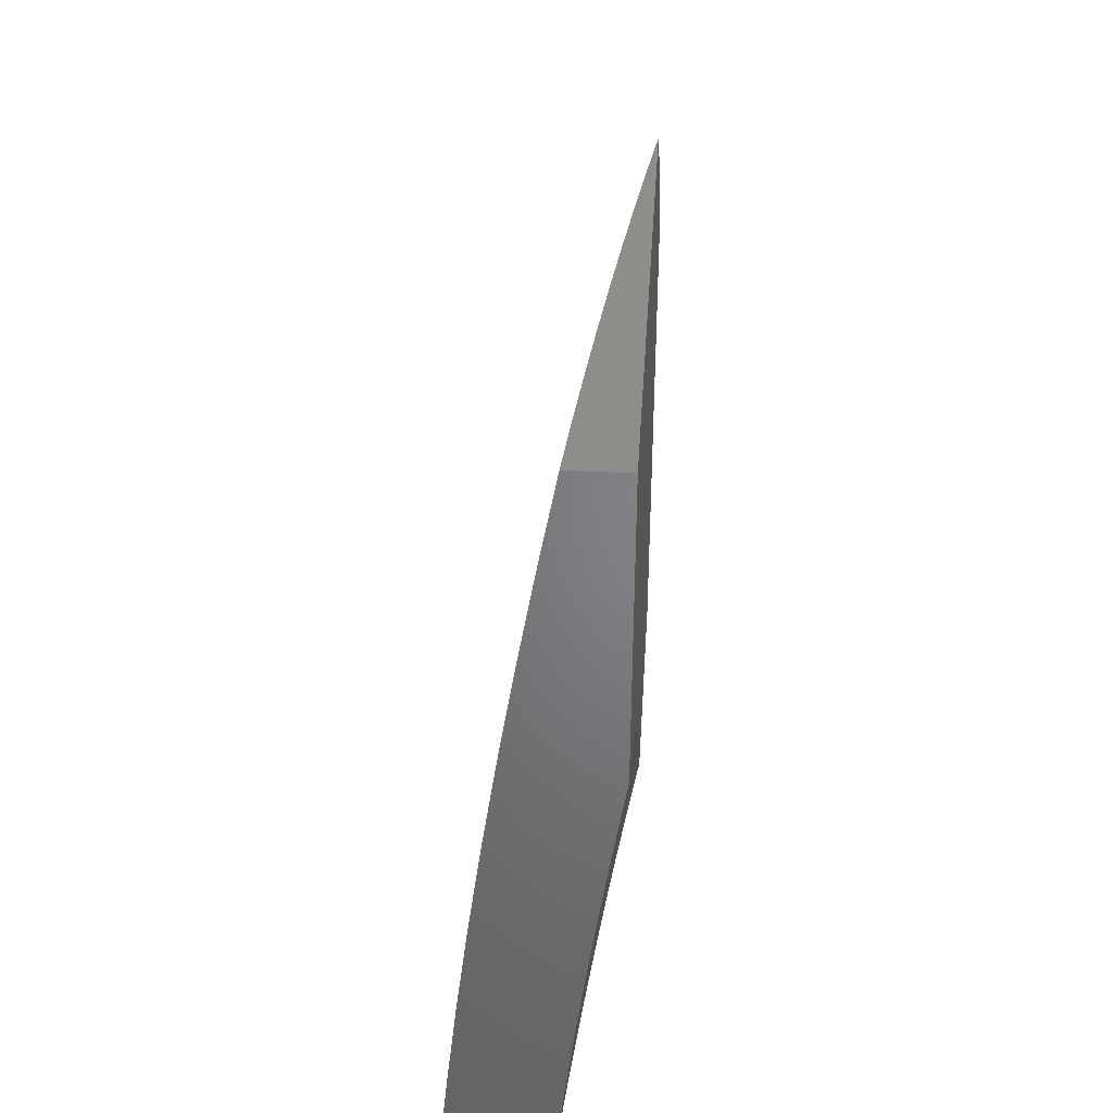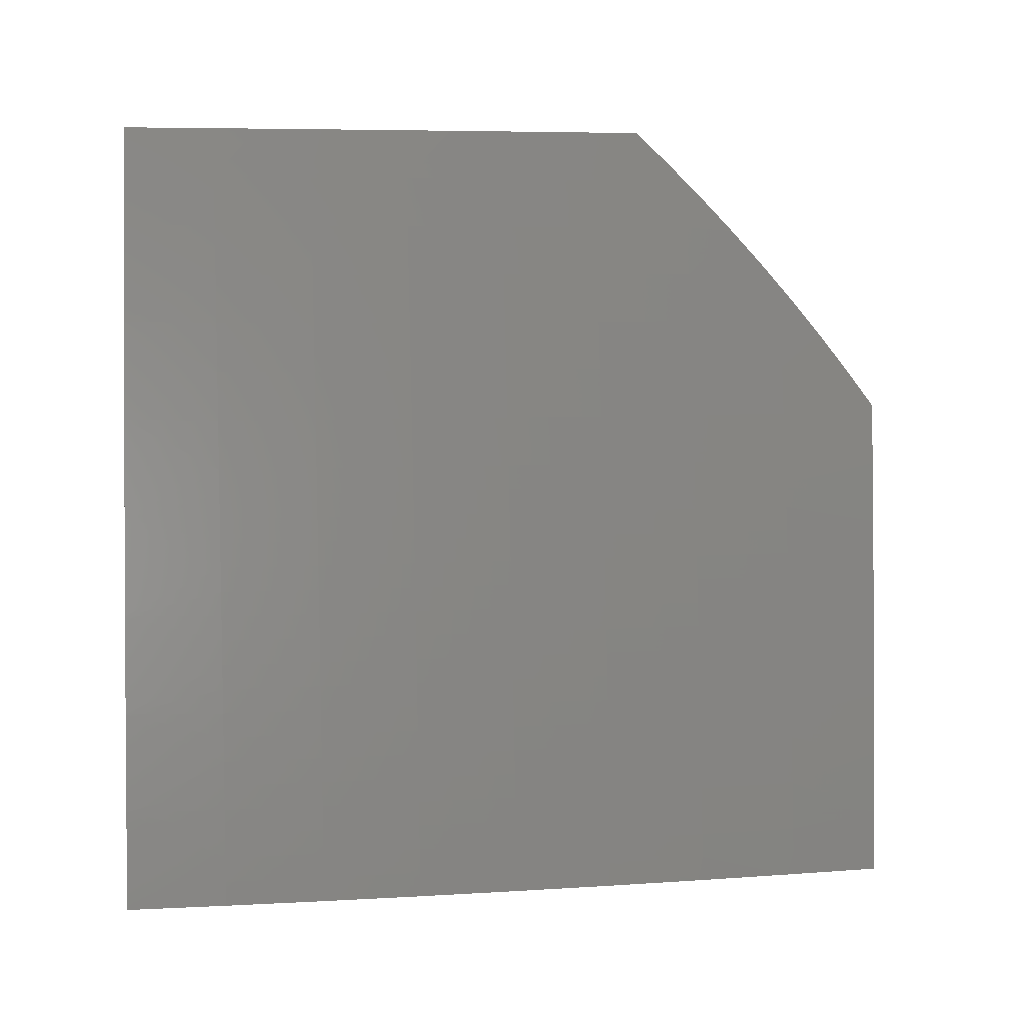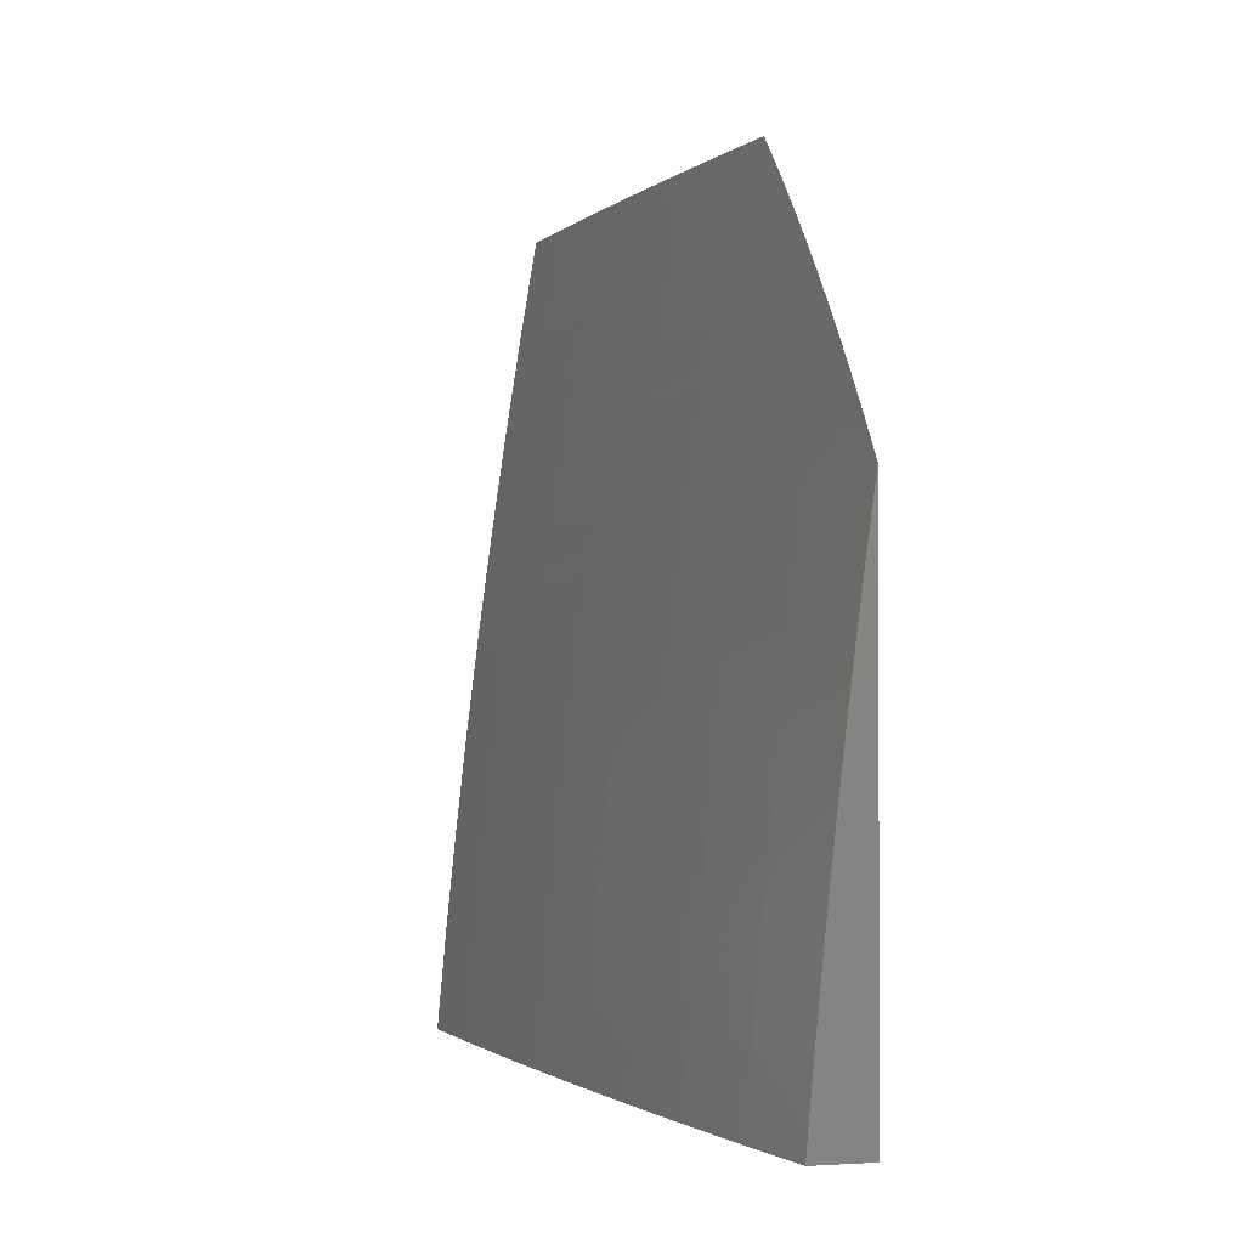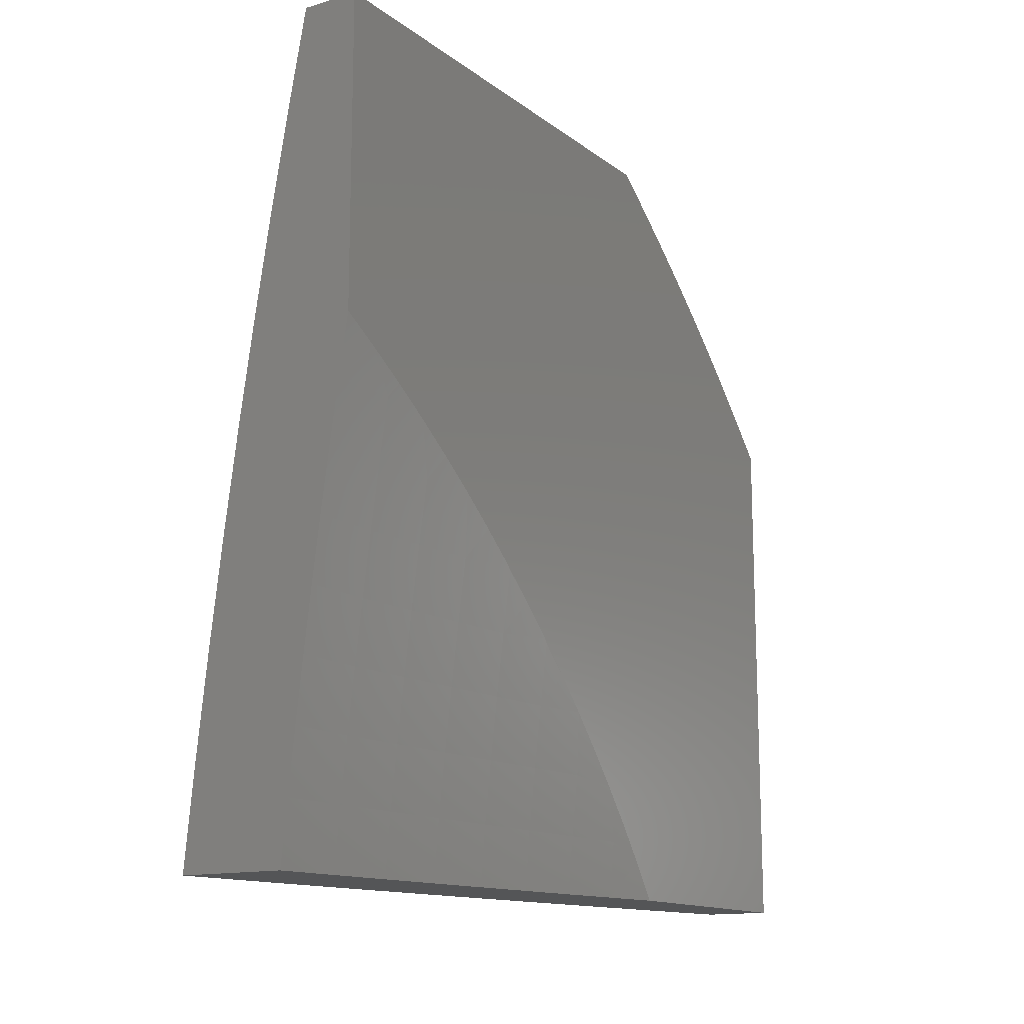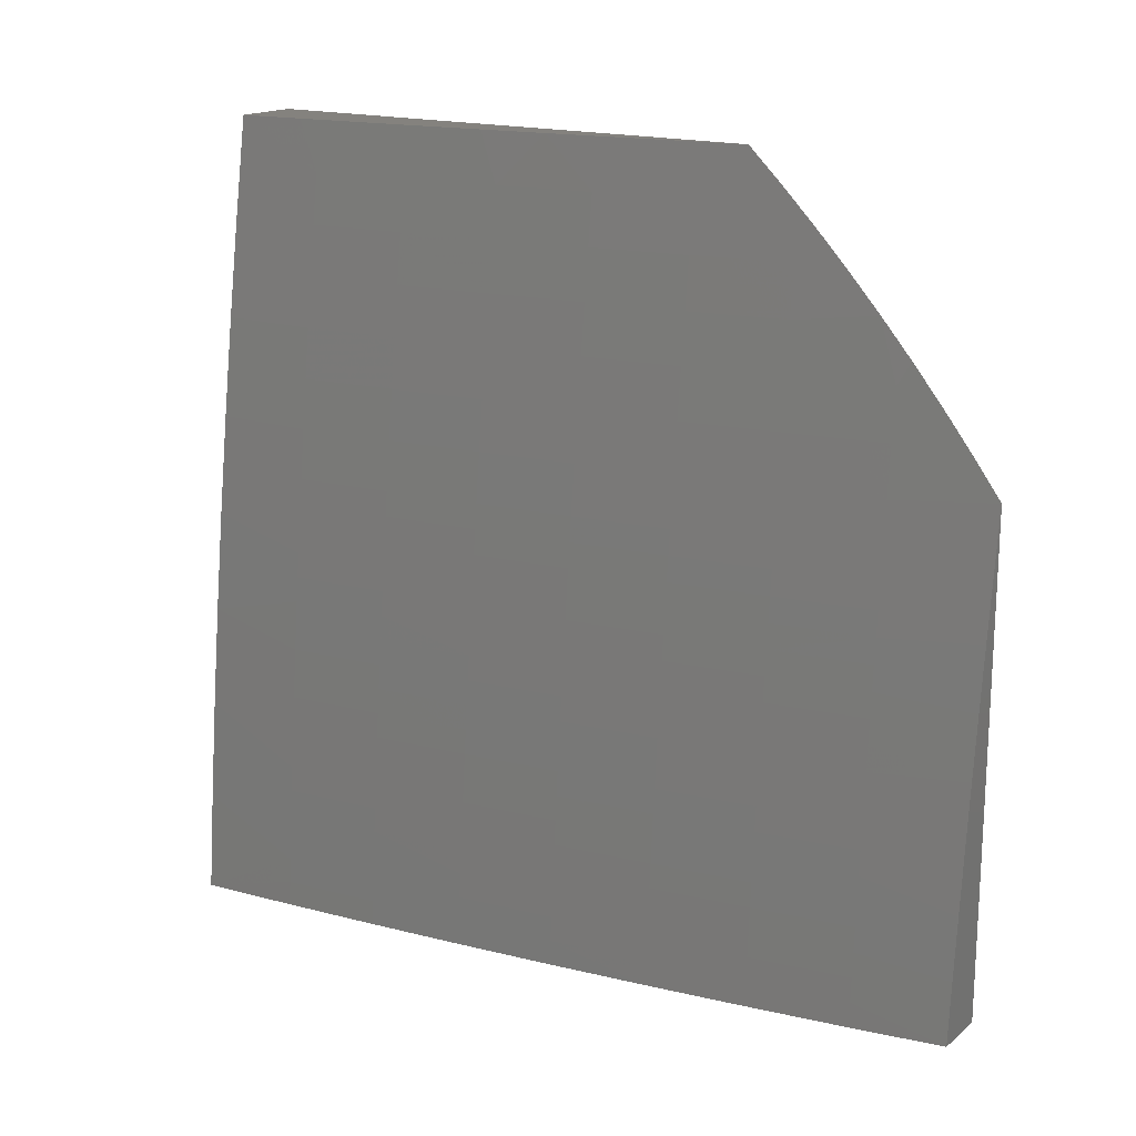
<metadata>
{"format":"stl","ext":"stl","renderer":"f3d","projection":"perspective","resolution":1024,"background":"white","views":[{"elev":38.6,"azim":-176.3,"up":"+Y"},{"elev":6.6,"azim":87.3,"up":"+Z"},{"elev":-1.6,"azim":164.9,"up":"+Z"},{"elev":-14.0,"azim":-147.2,"up":"+Y"},{"elev":17.2,"azim":123.7,"up":"+Z"}]}
</metadata>
<code>
# stl→obj: 268 verts, 532 faces
v 11.2 1.126 1
v 11.2 1.125 1.031
v 11.21 1 1
v 11.19 1.125 1.062
v 11.2 1 1.126
v 11.19 1.125 1.093
v 11.19 1.125 1.124
v 11.17 1.25 1.124
v 11.17 1.25 1.155
v 11.16 1.375 1.124
v 11.16 1.375 1.155
v 11.14 1.502 1.124
v 11.14 1.502 1.155
v 11.12 1.629 1.155
v 11.12 1.628 1.186
v 11.1 1.755 1.186
v 11.09 1.755 1.217
v 11.07 1.882 1.217
v 11.07 1.881 1.248
v 11.05 2 1.238
v 11.07 1.881 1.279
v 11.04 2 1.317
v 11.06 1.88 1.31
v 11.06 1.879 1.342
v 11.08 1.753 1.31
v 11.08 1.752 1.342
v 11.1 1.626 1.31
v 11.1 1.626 1.342
v 11.12 1.5 1.31
v 11.12 1.499 1.342
v 11.14 1.373 1.342
v 11.13 1.372 1.373
v 11.15 1.247 1.373
v 11.14 1.247 1.404
v 11.16 1.122 1.373
v 11.16 1.122 1.404
v 11.17 1 1.376
v 11.16 1.121 1.435
v 11.16 1 1.501
v 11.15 1.121 1.466
v 11.15 1.12 1.498
v 11.13 1.245 1.498
v 11.13 1.245 1.529
v 11.12 1.371 1.498
v 11.11 1.37 1.529
v 11.1 1.497 1.498
v 11.1 1.496 1.529
v 11.08 1.623 1.529
v 11.07 1.622 1.56
v 11.05 1.748 1.56
v 11.05 1.747 1.623
v 11.02 1.874 1.623
v 11.02 1.872 1.686
v 11 1.963 1.682
v 11 1.925 1.73
v 11.18 1.251 1.031
v 11.19 1.251 1
v 11.17 1.377 1
v 11.17 1.376 1.031
v 11.15 1.502 1
v 11.15 1.504 1.031
v 11.13 1.627 1
v 11.13 1.63 1.031
v 11.11 1.751 1
v 11.11 1.757 1.031
v 11.09 1.876 1
v 11.09 1.885 1.031
v 11.07 2 1
v 11.06 2 1.079
v 11.06 2 1.158
v 11.08 1.883 1.124
v 11.08 1.884 1.093
v 11.09 1.884 1.062
v 11.11 1.757 1.062
v 11.08 1.882 1.186
v 11.08 1.883 1.155
v 11.1 1.756 1.124
v 11.11 1.756 1.093
v 11.13 1.63 1.093
v 11.13 1.63 1.062
v 11.15 1.503 1.062
v 11.16 1.376 1.062
v 11.18 1.251 1.062
v 11.03 2 1.396
v 11.06 1.879 1.373
v 11.08 1.752 1.373
v 11.1 1.625 1.373
v 11.12 1.499 1.373
v 11.13 1.372 1.404
v 11.14 1.246 1.435
v 11.02 2 1.475
v 11.05 1.878 1.435
v 11.05 1.878 1.404
v 11.01 2 1.554
v 11.04 1.876 1.529
v 11.04 1.876 1.498
v 11.04 1.877 1.466
v 11.07 1.75 1.466
v 11.07 1.751 1.435
v 11.09 1.624 1.435
v 11.09 1.625 1.404
v 11.11 1.498 1.404
v 11 2 1.632
v 11.03 1.875 1.56
v 11.06 1.749 1.529
v 11.06 1.75 1.498
v 11.08 1.623 1.498
v 11.09 1.624 1.466
v 11.11 1.497 1.466
v 11.11 1.498 1.435
v 11.12 1.371 1.466
v 11.13 1.371 1.435
v 11.14 1.246 1.466
v 11.01 1.871 1.748
v 11 1.885 1.777
v 11 1.845 1.824
v 11 1.804 1.869
v 11.02 1.743 1.811
v 11.03 1.744 1.748
v 11.04 1.746 1.686
v 11.01 1.741 1.874
v 11 1.761 1.914
v 11 1.718 1.958
v 11 1.673 2
v 11.02 1.614 1.937
v 11.03 1.615 1.874
v 11.04 1.617 1.811
v 11.05 1.618 1.748
v 11.06 1.619 1.686
v 11.07 1.621 1.623
v 11.01 1.589 2
v 11.04 1.488 1.937
v 11.05 1.49 1.874
v 11.06 1.363 1.937
v 11.07 1.364 1.874
v 11.07 1.238 1.937
v 11.08 1.24 1.874
v 11.09 1.115 1.874
v 11.1 1.116 1.811
v 11.11 1 1.876
v 11.12 1 1.751
v 11.03 1.505 2
v 11.04 1.421 2
v 11.05 1.337 2
v 11.06 1.253 2
v 11.07 1.169 2
v 11.08 1.114 1.937
v 11.08 1.084 2
v 11.09 1 2
v 11.14 1 1.626
v 11.12 1.118 1.686
v 11.11 1.117 1.748
v 11.09 1.241 1.811
v 11.07 1.366 1.811
v 11.06 1.491 1.811
v 11.14 1.12 1.56
v 11.13 1.119 1.623
v 11.11 1.243 1.686
v 11.1 1.242 1.748
v 11.09 1.368 1.686
v 11.08 1.367 1.748
v 11.08 1.494 1.686
v 11.07 1.492 1.748
v 11.19 1 1.251
v 11.17 1.123 1.31
v 11.17 1.122 1.342
v 11.18 1.124 1.186
v 11.18 1.124 1.217
v 11.18 1.123 1.248
v 11.16 1.249 1.248
v 11.16 1.248 1.279
v 11.15 1.374 1.248
v 11.14 1.374 1.279
v 11.13 1.501 1.248
v 11.13 1.5 1.279
v 11.11 1.627 1.279
v 11.18 1.25 1.093
v 11.19 1.124 1.155
v 11.17 1.249 1.186
v 11.17 1.249 1.217
v 11.15 1.375 1.186
v 11.17 1.123 1.279
v 11.16 1.248 1.31
v 11.15 1.247 1.342
v 11.14 1.373 1.31
v 11.14 1.12 1.529
v 11.13 1.245 1.56
v 11.12 1.244 1.623
v 11.11 1.37 1.56
v 11.16 1.376 1.093
v 11.15 1.374 1.217
v 11.13 1.501 1.217
v 11.11 1.627 1.248
v 11.09 1.754 1.279
v 11.1 1.369 1.623
v 11.08 1.495 1.623
v 11.14 1.503 1.093
v 11.14 1.502 1.186
v 11.09 1.496 1.56
v 11.12 1.629 1.124
v 11.11 1.628 1.217
v 11.09 1.754 1.248
v 11.1 1.756 1.155
v 11.07 1.751 1.404
v 11 1.611 1
v 11.01 1.535 1
v 11 1.583 1.05
v 11 1.534 1.083
v 11 1.553 1.098
v 11 1.522 1.146
v 11.02 1.457 1.083
v 11.01 1.456 1.166
v 11.03 1.38 1.083
v 11.02 1.379 1.166
v 11.03 1.303 1.166
v 11.02 1.302 1.249
v 11.03 1.226 1.249
v 11.02 1.225 1.332
v 11.03 1.149 1.332
v 11.02 1.148 1.416
v 11.04 1.073 1.332
v 11.03 1.072 1.416
v 11.04 1 1.334
v 11.03 1 1.417
v 11.02 1.459 1
v 11.03 1.383 1
v 11.04 1.306 1
v 11.04 1.304 1.083
v 11.04 1.227 1.166
v 11.04 1.15 1.249
v 11.04 1.074 1.249
v 11.05 1 1.25
v 11.05 1.23 1
v 11.04 1.228 1.083
v 11.05 1.151 1.166
v 11.05 1.075 1.166
v 11.06 1 1.167
v 11.06 1.153 1
v 11.05 1.151 1.083
v 11.06 1.076 1.083
v 11.07 1 1.084
v 11.07 1.077 1
v 11.08 1 1
v 11.02 1.071 1.499
v 11.02 1 1.5
v 11 1.07 1.583
v 11.01 1 1.583
v 11 1.047 1.634
v 11 1 1.666
v 11 1.093 1.6
v 11 1.138 1.565
v 11.01 1.147 1.499
v 11 1.182 1.528
v 11 1.224 1.491
v 11.01 1.224 1.416
v 11.01 1.301 1.332
v 11.01 1.378 1.249
v 11 1.455 1.239
v 11 1.489 1.193
v 11 1.266 1.452
v 11 1.3 1.416
v 11 1.306 1.411
v 11 1.345 1.37
v 11 1.377 1.332
v 11 1.383 1.327
v 11 1.419 1.284
v 11 2 1
v 11 1 2
f 1 2 3
f 3 2 4
f 3 4 5
f 5 4 6
f 5 6 7
f 7 6 8
f 7 8 9
f 9 8 10
f 9 10 11
f 11 10 12
f 11 12 13
f 13 12 14
f 13 14 15
f 15 14 16
f 15 16 17
f 17 16 18
f 17 18 19
f 19 18 20
f 19 20 21
f 21 20 22
f 21 22 23
f 23 22 24
f 23 24 25
f 25 24 26
f 25 26 27
f 27 26 28
f 27 28 29
f 29 28 30
f 29 30 31
f 31 30 32
f 31 32 33
f 33 32 34
f 33 34 35
f 35 34 36
f 35 36 37
f 37 36 38
f 37 38 39
f 39 38 40
f 39 40 41
f 41 40 42
f 41 42 43
f 43 42 44
f 43 44 45
f 45 44 46
f 45 46 47
f 47 46 48
f 47 48 49
f 49 48 50
f 49 50 51
f 51 50 52
f 51 52 53
f 53 52 54
f 53 54 55
f 2 1 56
f 56 1 57
f 56 57 58
f 56 58 59
f 59 58 60
f 59 60 61
f 61 60 62
f 61 62 63
f 63 62 64
f 63 64 65
f 65 64 66
f 65 66 67
f 67 66 68
f 67 68 69
f 70 71 69
f 69 71 72
f 69 72 73
f 73 72 74
f 73 74 65
f 65 74 63
f 20 75 70
f 70 75 76
f 70 76 71
f 71 76 77
f 71 77 78
f 78 77 79
f 78 79 80
f 80 79 81
f 80 81 61
f 61 81 82
f 61 82 59
f 59 82 83
f 59 83 56
f 56 83 2
f 22 84 24
f 24 84 85
f 24 85 26
f 26 85 86
f 26 86 28
f 28 86 87
f 28 87 30
f 30 87 88
f 30 88 32
f 32 88 89
f 32 89 34
f 34 89 90
f 34 90 36
f 36 90 38
f 91 92 84
f 84 92 93
f 84 93 85
f 85 93 86
f 94 95 91
f 91 95 96
f 91 96 97
f 97 96 98
f 97 98 99
f 99 98 100
f 99 100 101
f 101 100 102
f 101 102 88
f 88 102 89
f 103 52 94
f 94 52 104
f 94 104 95
f 95 104 105
f 95 105 106
f 106 105 107
f 106 107 108
f 108 107 109
f 108 109 110
f 110 109 111
f 110 111 112
f 112 111 113
f 112 113 90
f 90 113 38
f 103 54 52
f 53 55 114
f 114 55 115
f 114 115 116
f 117 118 116
f 116 118 119
f 116 119 114
f 114 119 120
f 114 120 53
f 53 120 51
f 118 117 121
f 121 117 122
f 121 122 123
f 124 125 123
f 123 125 126
f 123 126 121
f 121 126 127
f 121 127 118
f 118 127 128
f 118 128 119
f 119 128 129
f 119 129 120
f 120 129 130
f 120 130 51
f 51 130 49
f 124 131 125
f 125 131 132
f 125 132 133
f 133 132 134
f 133 134 135
f 135 134 136
f 135 136 137
f 137 136 138
f 137 138 139
f 139 138 140
f 139 140 141
f 131 142 132
f 132 142 143
f 132 143 134
f 134 143 144
f 134 144 136
f 136 144 145
f 136 145 146
f 136 146 147
f 147 146 148
f 147 148 149
f 149 140 147
f 147 140 138
f 147 138 136
f 150 151 141
f 141 151 152
f 141 152 139
f 139 152 153
f 139 153 137
f 137 153 154
f 137 154 135
f 135 154 155
f 135 155 133
f 133 155 126
f 133 126 125
f 39 156 150
f 150 156 157
f 150 157 151
f 151 157 158
f 151 158 159
f 159 158 160
f 159 160 161
f 161 160 162
f 161 162 163
f 163 162 128
f 163 128 127
f 164 165 37
f 37 165 166
f 37 166 35
f 35 166 33
f 5 167 164
f 164 167 168
f 164 168 169
f 169 168 170
f 169 170 171
f 171 170 172
f 171 172 173
f 173 172 174
f 173 174 175
f 175 174 176
f 175 176 27
f 27 176 25
f 2 83 4
f 4 83 177
f 4 177 6
f 6 177 8
f 167 5 178
f 178 5 7
f 178 7 9
f 167 178 179
f 179 178 9
f 179 9 11
f 168 167 180
f 180 167 179
f 180 179 181
f 181 179 11
f 181 11 13
f 165 164 182
f 182 164 169
f 182 169 171
f 165 182 183
f 183 182 171
f 183 171 173
f 166 165 184
f 184 165 183
f 184 183 185
f 185 183 173
f 185 173 175
f 42 40 113
f 113 40 38
f 156 39 186
f 186 39 41
f 186 41 43
f 156 186 187
f 187 186 43
f 187 43 45
f 157 156 188
f 188 156 187
f 188 187 189
f 189 187 45
f 189 45 47
f 153 152 159
f 159 152 151
f 83 82 177
f 177 82 190
f 177 190 8
f 8 190 10
f 168 180 170
f 170 180 191
f 170 191 172
f 172 191 192
f 172 192 174
f 174 192 193
f 174 193 176
f 176 193 194
f 176 194 25
f 25 194 23
f 191 180 181
f 31 33 184
f 184 33 166
f 31 184 185
f 112 90 89
f 44 42 111
f 111 42 113
f 157 188 158
f 158 188 195
f 158 195 160
f 160 195 196
f 160 196 162
f 162 196 129
f 162 129 128
f 195 188 189
f 154 153 161
f 161 153 159
f 82 81 190
f 190 81 197
f 190 197 10
f 10 197 12
f 191 181 198
f 198 181 13
f 198 13 15
f 29 31 185
f 29 185 175
f 110 112 102
f 102 112 89
f 46 44 109
f 109 44 111
f 195 189 199
f 199 189 47
f 199 47 49
f 155 154 163
f 163 154 161
f 81 79 197
f 197 79 200
f 197 200 12
f 12 200 14
f 191 198 192
f 192 198 201
f 192 201 193
f 193 201 202
f 193 202 194
f 194 202 21
f 194 21 23
f 201 198 15
f 27 29 175
f 101 88 87
f 108 110 100
f 100 110 102
f 48 46 107
f 107 46 109
f 195 199 196
f 196 199 130
f 196 130 129
f 130 199 49
f 126 155 127
f 127 155 163
f 61 63 80
f 80 63 74
f 80 74 78
f 78 74 72
f 78 72 71
f 79 77 200
f 200 77 203
f 200 203 14
f 14 203 16
f 202 201 17
f 17 201 15
f 101 87 204
f 204 87 86
f 204 86 93
f 106 108 98
f 98 108 100
f 50 48 105
f 105 48 107
f 77 76 203
f 203 76 75
f 203 75 16
f 16 75 18
f 21 202 19
f 19 202 17
f 101 204 99
f 99 204 92
f 99 92 97
f 97 92 91
f 92 204 93
f 95 106 96
f 96 106 98
f 52 50 104
f 104 50 105
f 69 73 67
f 67 73 65
f 20 18 75
f 205 206 207
f 207 206 208
f 207 208 209
f 209 208 210
f 210 208 211
f 210 211 212
f 212 211 213
f 212 213 214
f 214 213 215
f 214 215 216
f 216 215 217
f 216 217 218
f 218 217 219
f 218 219 220
f 220 219 221
f 220 221 222
f 222 221 223
f 222 223 224
f 206 225 208
f 208 225 211
f 225 226 211
f 211 226 213
f 226 227 213
f 213 227 228
f 213 228 215
f 215 228 229
f 215 229 217
f 217 229 230
f 217 230 219
f 219 230 231
f 219 231 221
f 221 231 232
f 221 232 223
f 227 233 228
f 228 233 234
f 228 234 229
f 229 234 235
f 229 235 230
f 230 235 236
f 230 236 231
f 231 236 237
f 231 237 232
f 233 238 234
f 234 238 239
f 234 239 235
f 235 239 240
f 235 240 236
f 236 240 241
f 236 241 237
f 238 242 239
f 239 242 240
f 242 243 240
f 240 243 241
f 222 224 244
f 244 224 245
f 244 245 246
f 246 245 247
f 246 247 248
f 248 247 249
f 248 250 246
f 246 250 251
f 246 251 244
f 244 251 252
f 244 252 222
f 222 252 220
f 251 253 252
f 252 253 254
f 252 254 220
f 220 254 255
f 220 255 218
f 218 255 256
f 218 256 216
f 216 256 257
f 216 257 214
f 214 257 258
f 214 258 212
f 212 258 259
f 212 259 210
f 254 260 255
f 255 260 261
f 255 261 256
f 256 261 262
f 256 262 263
f 260 262 261
f 256 263 264
f 264 263 265
f 264 265 257
f 257 265 266
f 257 266 258
f 256 264 257
f 103 94 267
f 267 94 91
f 267 91 84
f 84 22 267
f 267 22 20
f 267 20 70
f 70 69 267
f 267 69 68
f 123 254 124
f 124 254 253
f 124 253 251
f 254 123 260
f 260 123 122
f 260 122 262
f 262 122 117
f 262 117 263
f 263 117 116
f 263 116 115
f 263 115 265
f 265 115 55
f 265 55 266
f 266 55 54
f 266 54 258
f 258 54 103
f 258 103 259
f 259 103 210
f 210 103 209
f 209 103 267
f 209 267 207
f 207 267 205
f 251 250 124
f 124 250 268
f 268 250 248
f 268 248 249
f 267 68 205
f 205 68 66
f 205 66 206
f 206 66 64
f 206 64 225
f 225 64 226
f 226 64 62
f 226 62 227
f 227 62 60
f 227 60 233
f 233 60 238
f 238 60 58
f 238 58 242
f 242 58 57
f 242 57 243
f 243 57 1
f 243 1 3
f 149 148 268
f 268 148 146
f 268 146 145
f 145 144 268
f 268 144 143
f 268 143 142
f 142 131 268
f 268 131 124
f 3 5 243
f 243 5 164
f 243 164 241
f 241 164 37
f 241 37 237
f 237 37 39
f 237 39 232
f 232 39 150
f 232 150 223
f 223 150 224
f 224 150 141
f 224 141 245
f 245 141 140
f 245 140 247
f 247 140 249
f 249 140 149
f 249 149 268

</code>
